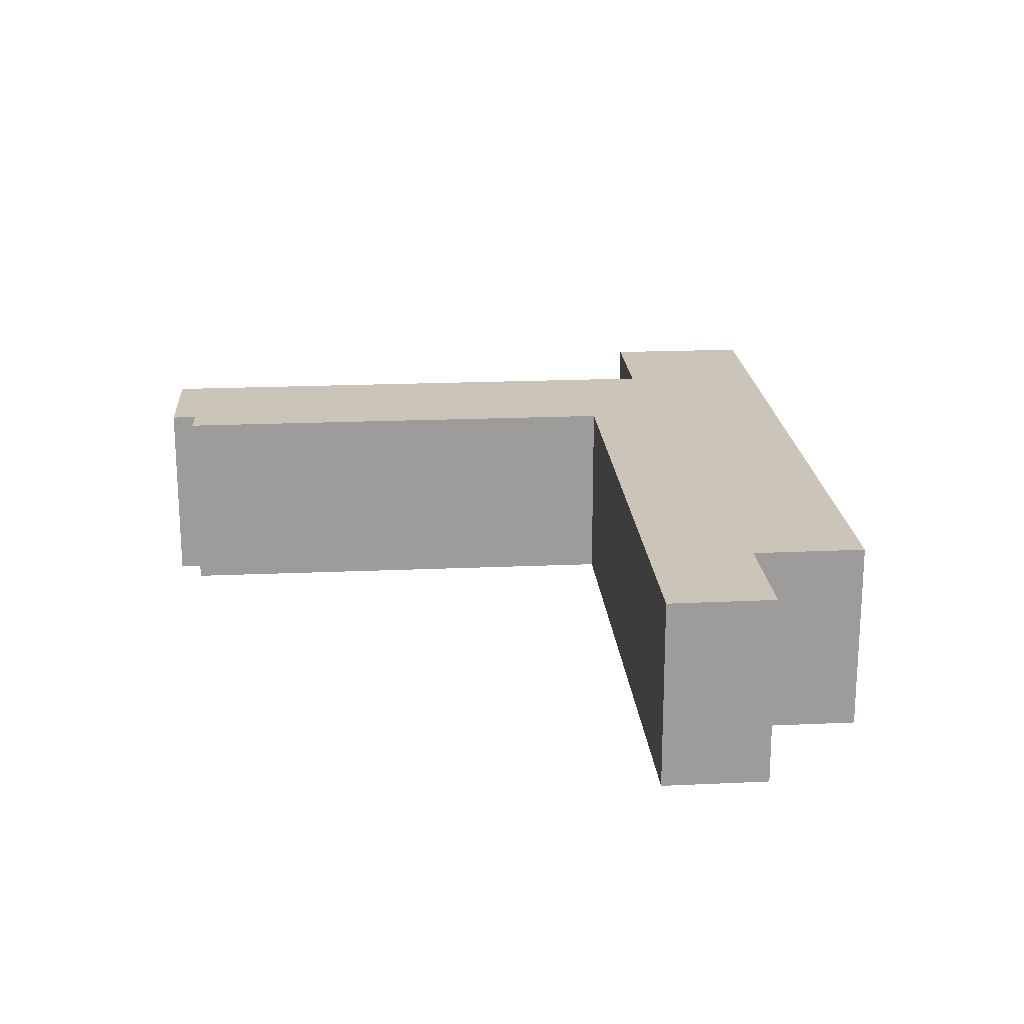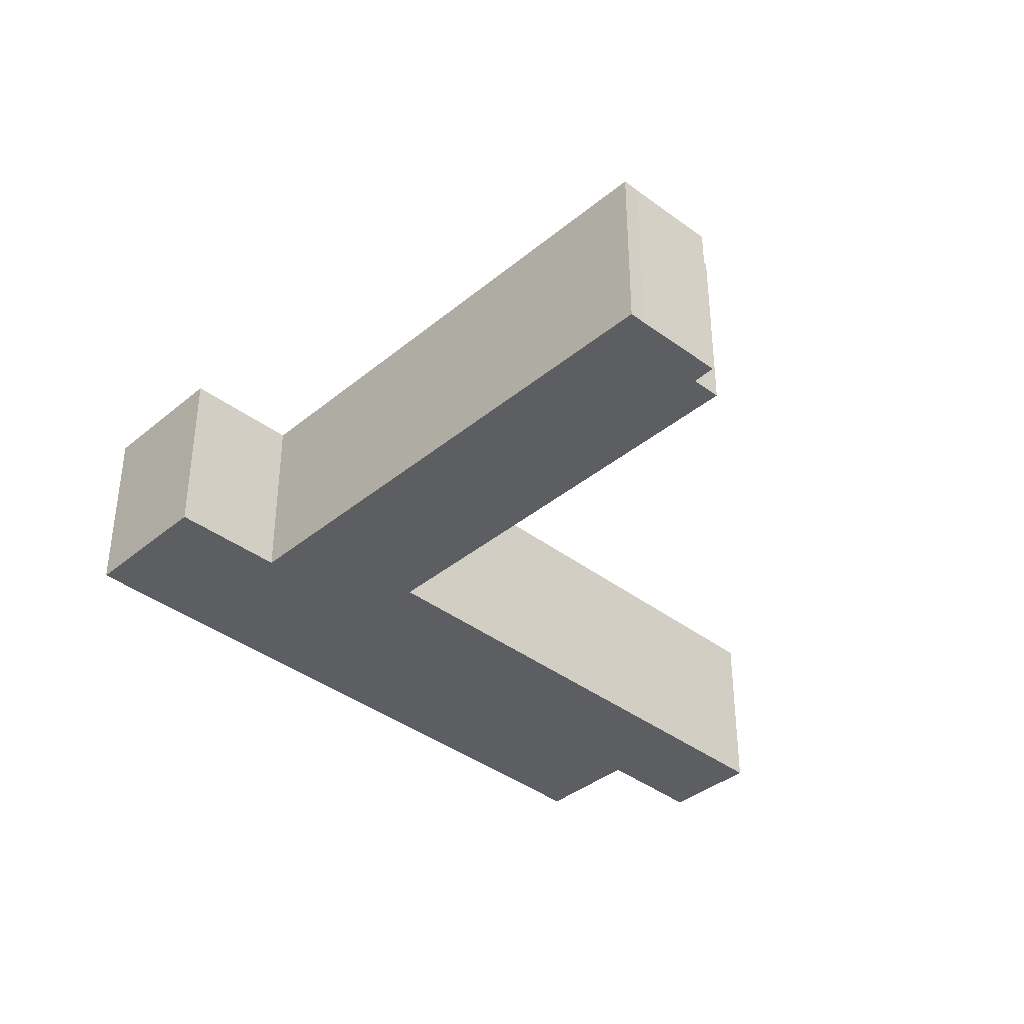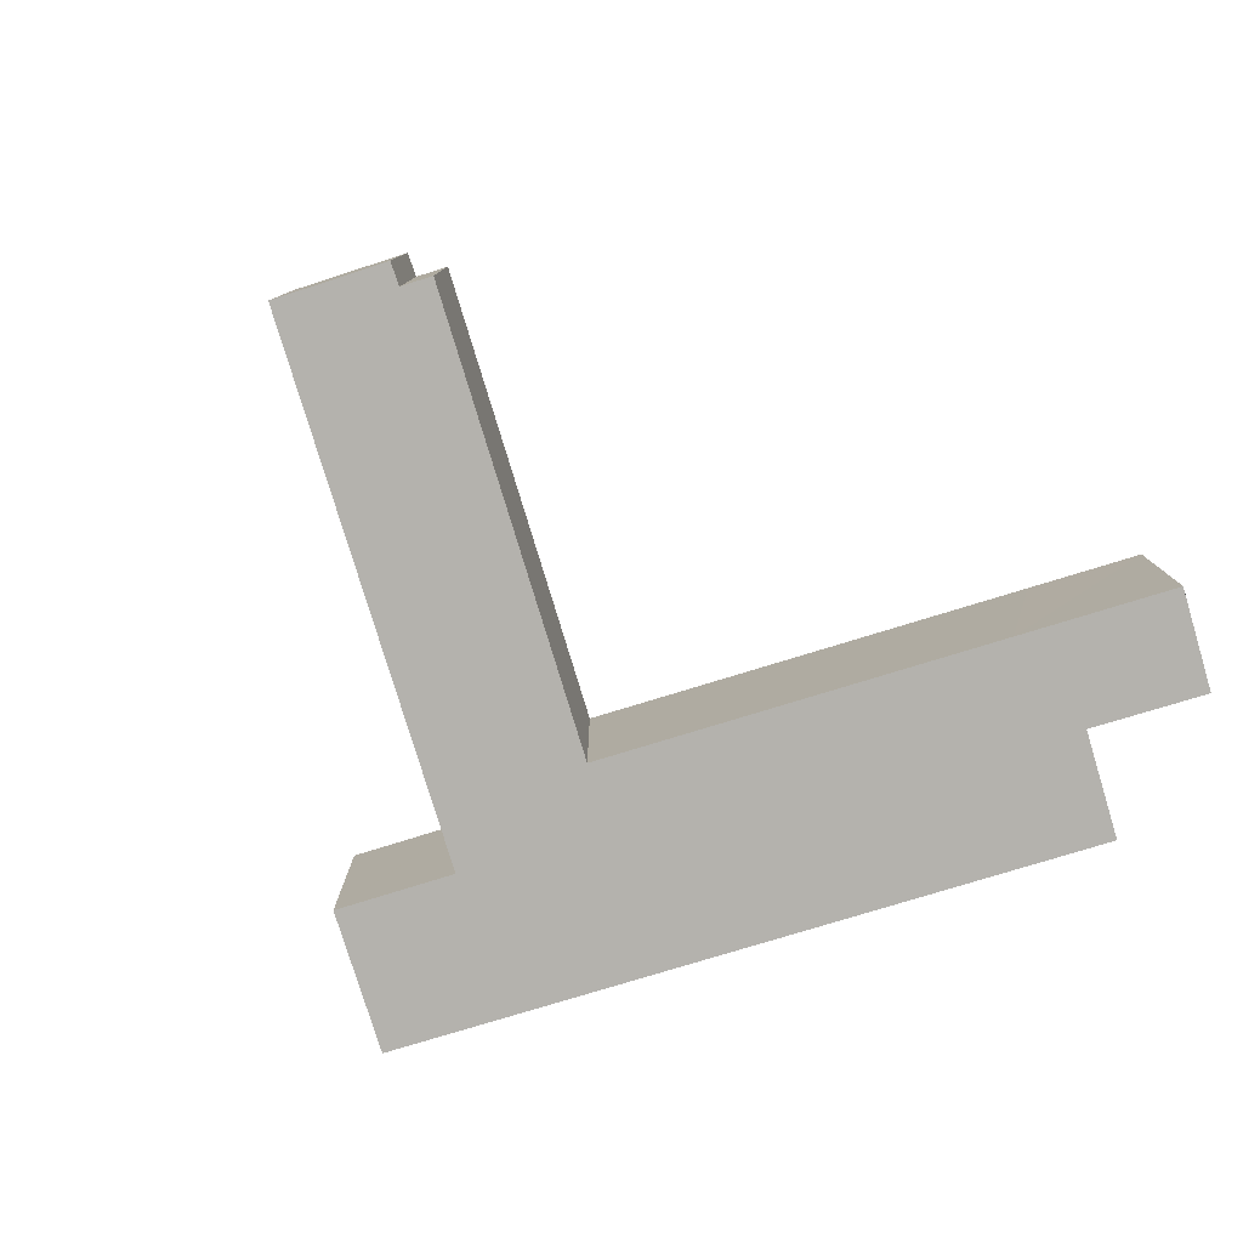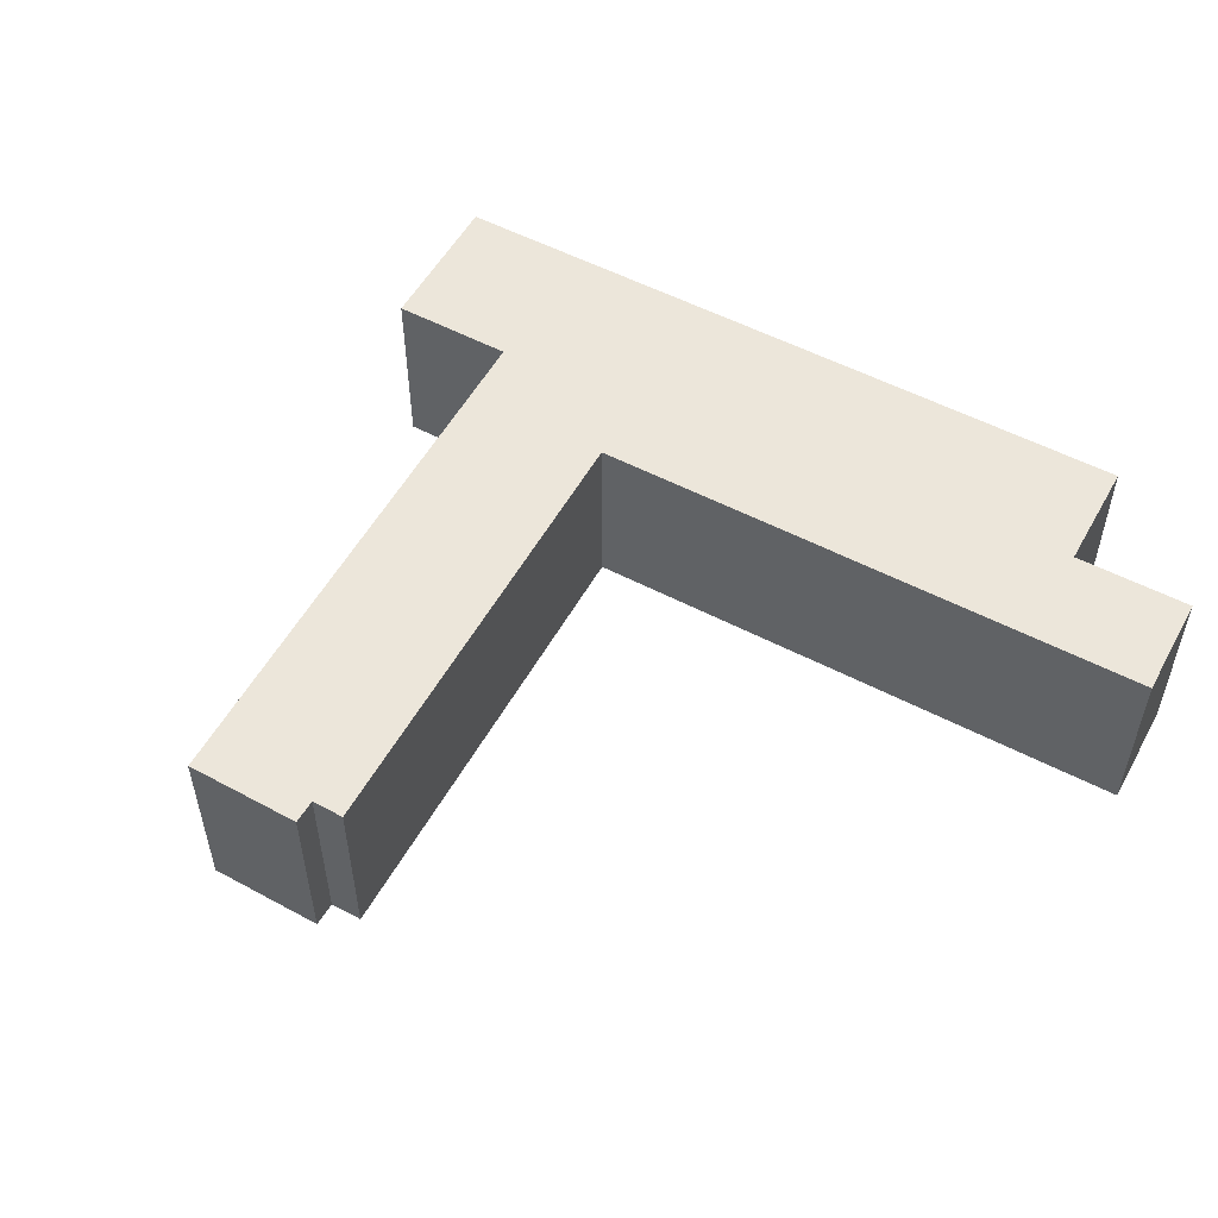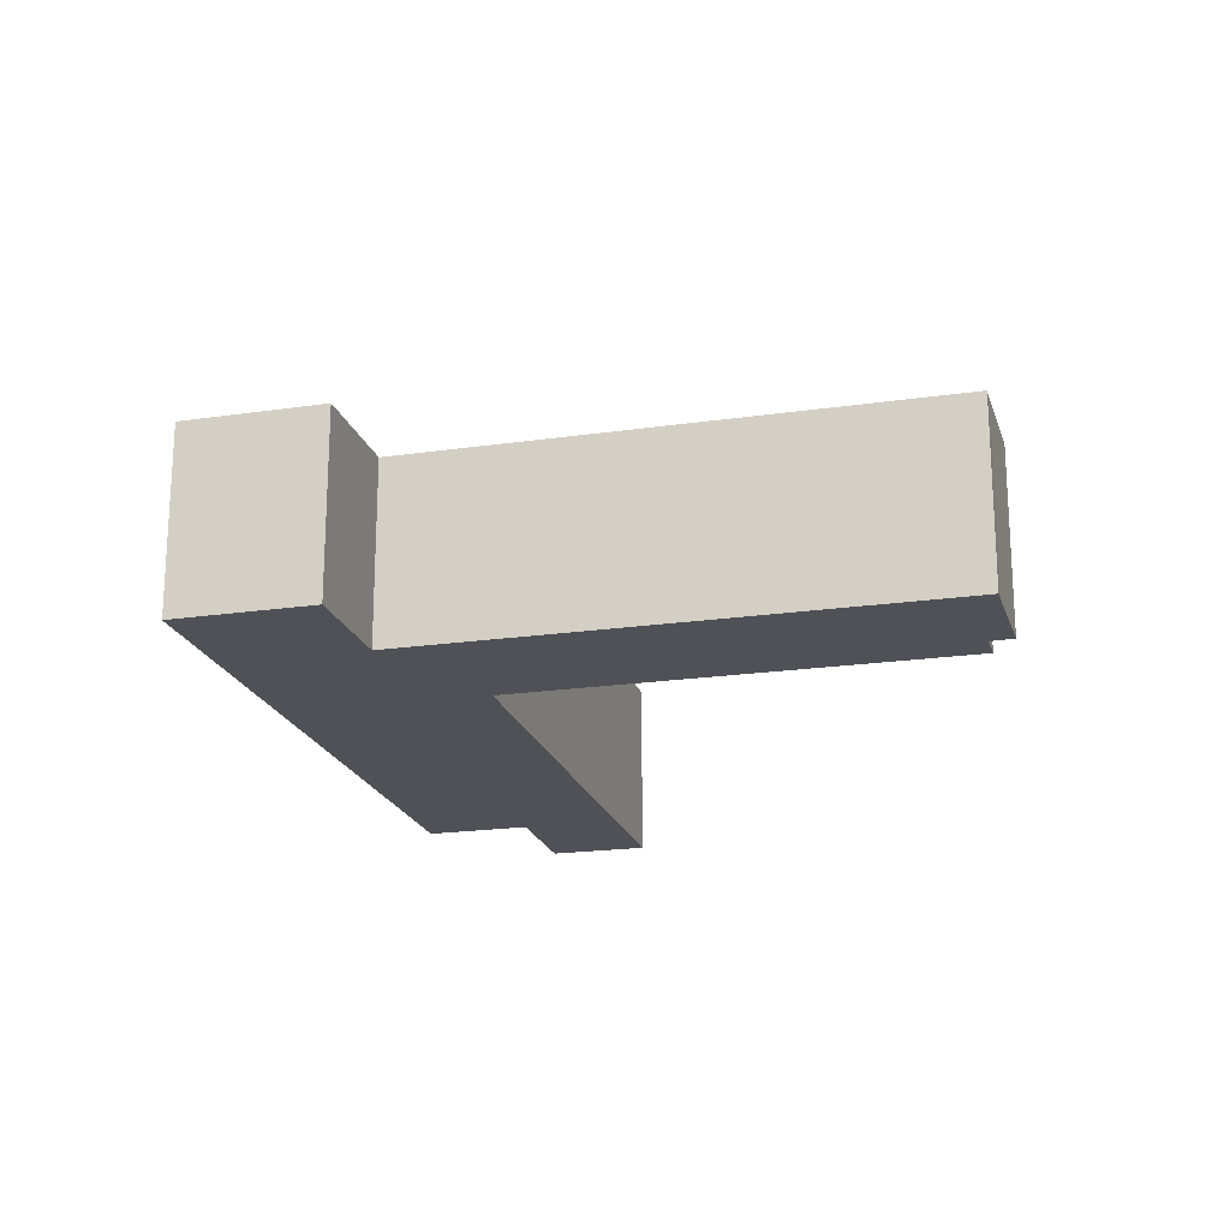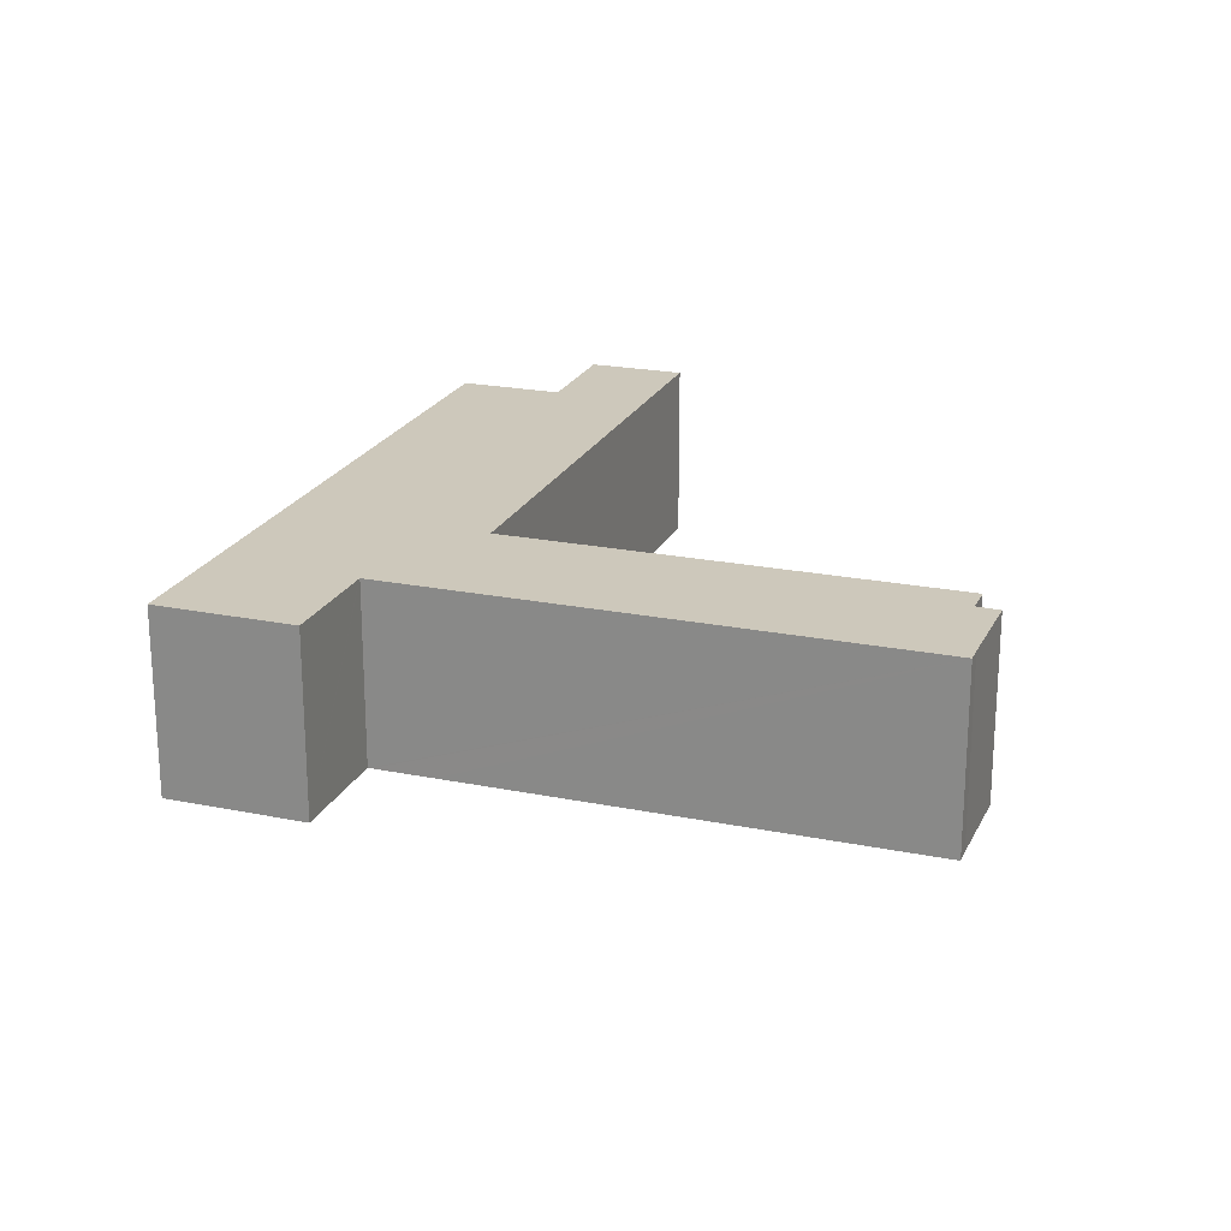
<metadata>
{"format":"obj","ext":"obj","renderer":"f3d","projection":"perspective","resolution":1024,"background":"white","views":[{"elev":20.3,"azim":18.0,"up":"+Y"},{"elev":-38.4,"azim":-111.3,"up":"+Y"},{"elev":-79.5,"azim":-50.5,"up":"+Y"},{"elev":54.6,"azim":-38.6,"up":"+Y"},{"elev":-20.3,"azim":-142.6,"up":"+Y"},{"elev":21.8,"azim":-137.9,"up":"+Y"}]}
</metadata>
<code>
v  43.35 11.17 28.3
v  46.33 11.17 19.38
v  40.69 11.17 21.89
v  46.39 11.17 19.53
v  49.06 11.17 25.88
v  46.83 11.17 26.83
v  0.4 11.17 0.962
v  26.85 11.17 -11.18
v  0 11.17 6.838e-16
v  2.529 11.17 6.386
v  3.89 11.17 5.876
v  4.602 11.17 7.654
v  30.24 11.17 -3.005
v  30.37 11.17 -12.64
v  30.55 11.17 -12.72
v  35.94 11.17 -22.68
v  38.64 11.17 -16.2
v  30.33 11.17 -3.043
v  30.39 11.17 -2.905
v  39.68 11.17 19.47
v  40.61 11.17 -11.47
v  42.15 11.17 -7.771
v  52.41 11.17 16.83
v  30.51 11.17 -12.81
v  27.83 11.17 -19.35
v  35.94 1.389e-15 -22.68
v  27.83 1.185e-15 -19.35
v  30.55 7.788e-16 -12.72
v  30.51 7.845e-16 -12.81
v  2.529 -3.91e-16 6.386
v  3.89 -3.598e-16 5.876
v  4.602 -4.687e-16 7.654
v  30.33 1.863e-16 -3.043
v  30.39 1.779e-16 -2.905
v  39.68 -1.192e-15 19.47
v  30.37 7.742e-16 -12.64
v  26.85 6.845e-16 -11.18
v  0 0 0
v  0.4 -5.891e-17 0.962
v  40.69 -1.34e-15 21.89
v  43.35 -1.733e-15 28.3
v  30.24 1.84e-16 -3.005
v  49.06 -1.585e-15 25.88
v  46.83 -1.643e-15 26.83
v  46.33 -1.187e-15 19.38
v  52.41 -1.03e-15 16.83
v  46.39 -1.196e-15 19.53
v  42.15 4.758e-16 -7.771
v  40.61 7.024e-16 -11.47
v  38.64 9.918e-16 -16.2
g defaultobject
f 1 2 3
f 2 1 4
f 4 1 5
f 5 1 6
f 7 8 9
f 8 7 10
f 8 10 11
f 8 11 12
f 8 12 13
f 8 13 14
f 14 13 15
f 15 13 16
f 16 13 17
f 17 13 18
f 17 18 19
f 17 19 20
f 17 20 21
f 21 20 22
f 22 20 23
f 23 20 2
f 2 20 3
f 24 16 25
f 16 24 15
f 26 25 16
f 25 26 27
f 27 24 25
f 24 27 15
f 15 27 28
f 28 27 29
f 30 10 7
f 31 12 11
f 12 31 32
f 33 19 18
f 19 33 34
f 19 34 35
f 28 14 15
f 14 28 8
f 8 28 9
f 9 28 36
f 9 36 37
f 9 37 38
f 38 7 9
f 7 38 39
f 30 7 39
f 35 20 19
f 20 35 3
f 3 35 1
f 1 35 40
f 1 40 41
f 30 11 10
f 11 30 31
f 33 18 13
f 32 13 12
f 13 32 42
f 13 42 33
f 41 6 1
f 6 41 5
f 5 41 43
f 43 41 44
f 45 23 2
f 23 45 46
f 43 4 5
f 4 43 2
f 2 43 45
f 45 43 47
f 46 22 23
f 22 46 48
f 22 48 21
f 21 48 17
f 17 48 49
f 17 49 50
f 17 50 16
f 16 50 26
f 44 47 43
f 47 44 41
f 47 41 40
f 47 40 45
f 45 48 46
f 48 45 40
f 48 40 35
f 48 35 34
f 48 34 49
f 49 34 50
f 50 34 26
f 26 34 33
f 26 33 42
f 26 42 28
f 28 42 32
f 28 32 36
f 36 32 37
f 37 32 31
f 37 31 38
f 38 31 39
f 39 31 30
f 26 29 27
f 29 26 28

</code>
